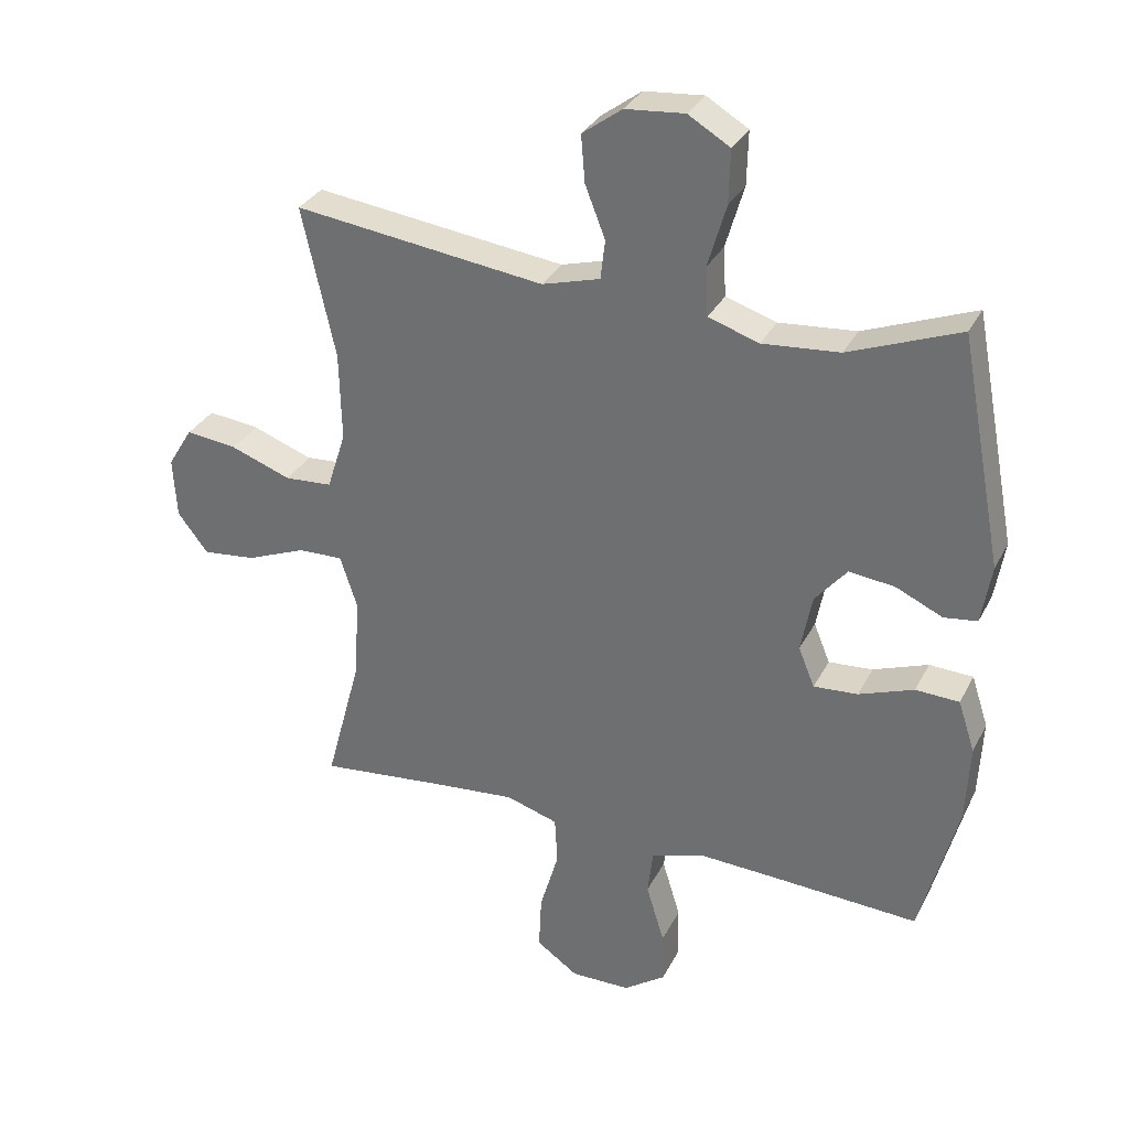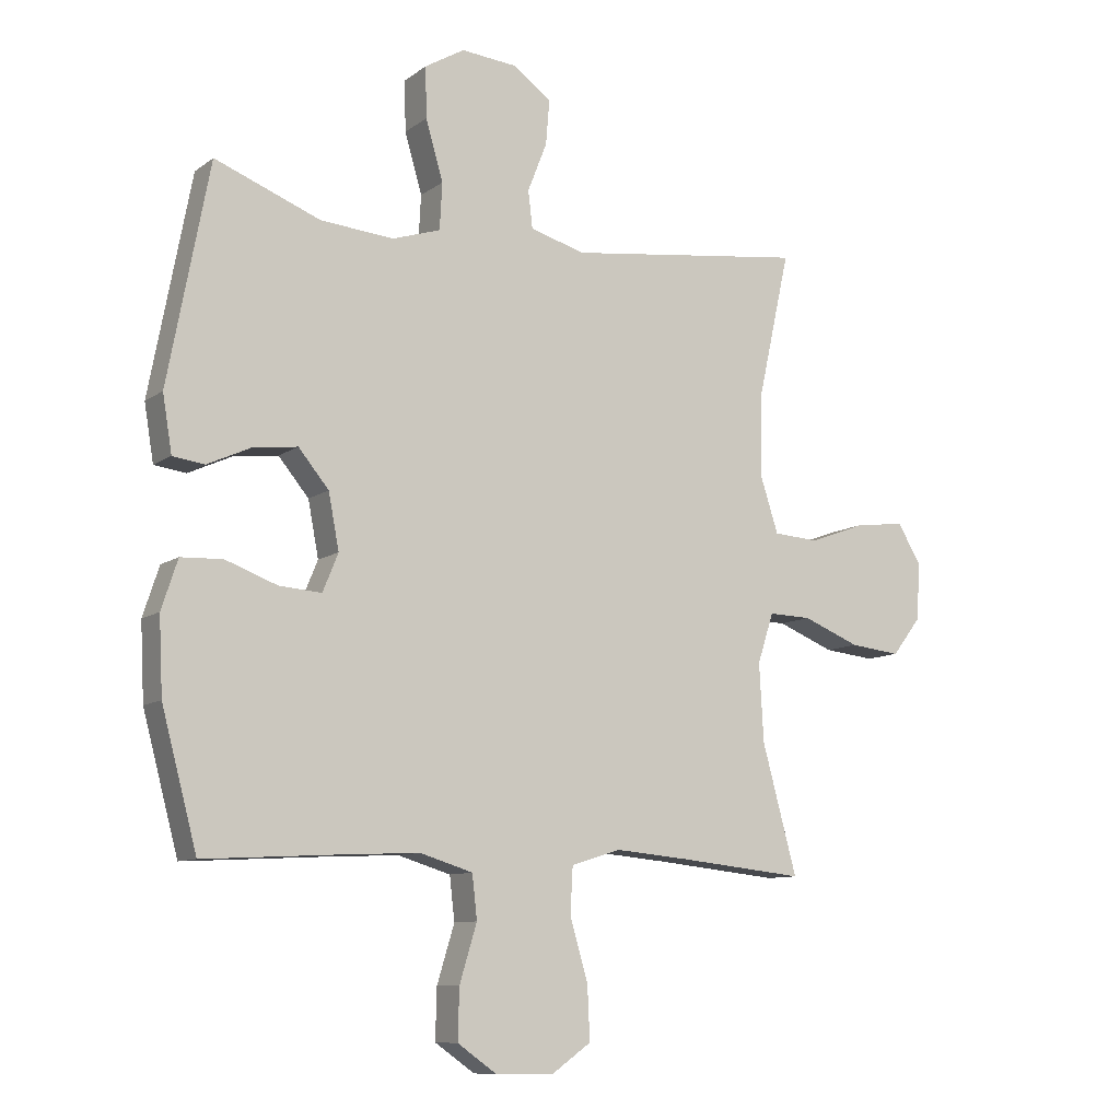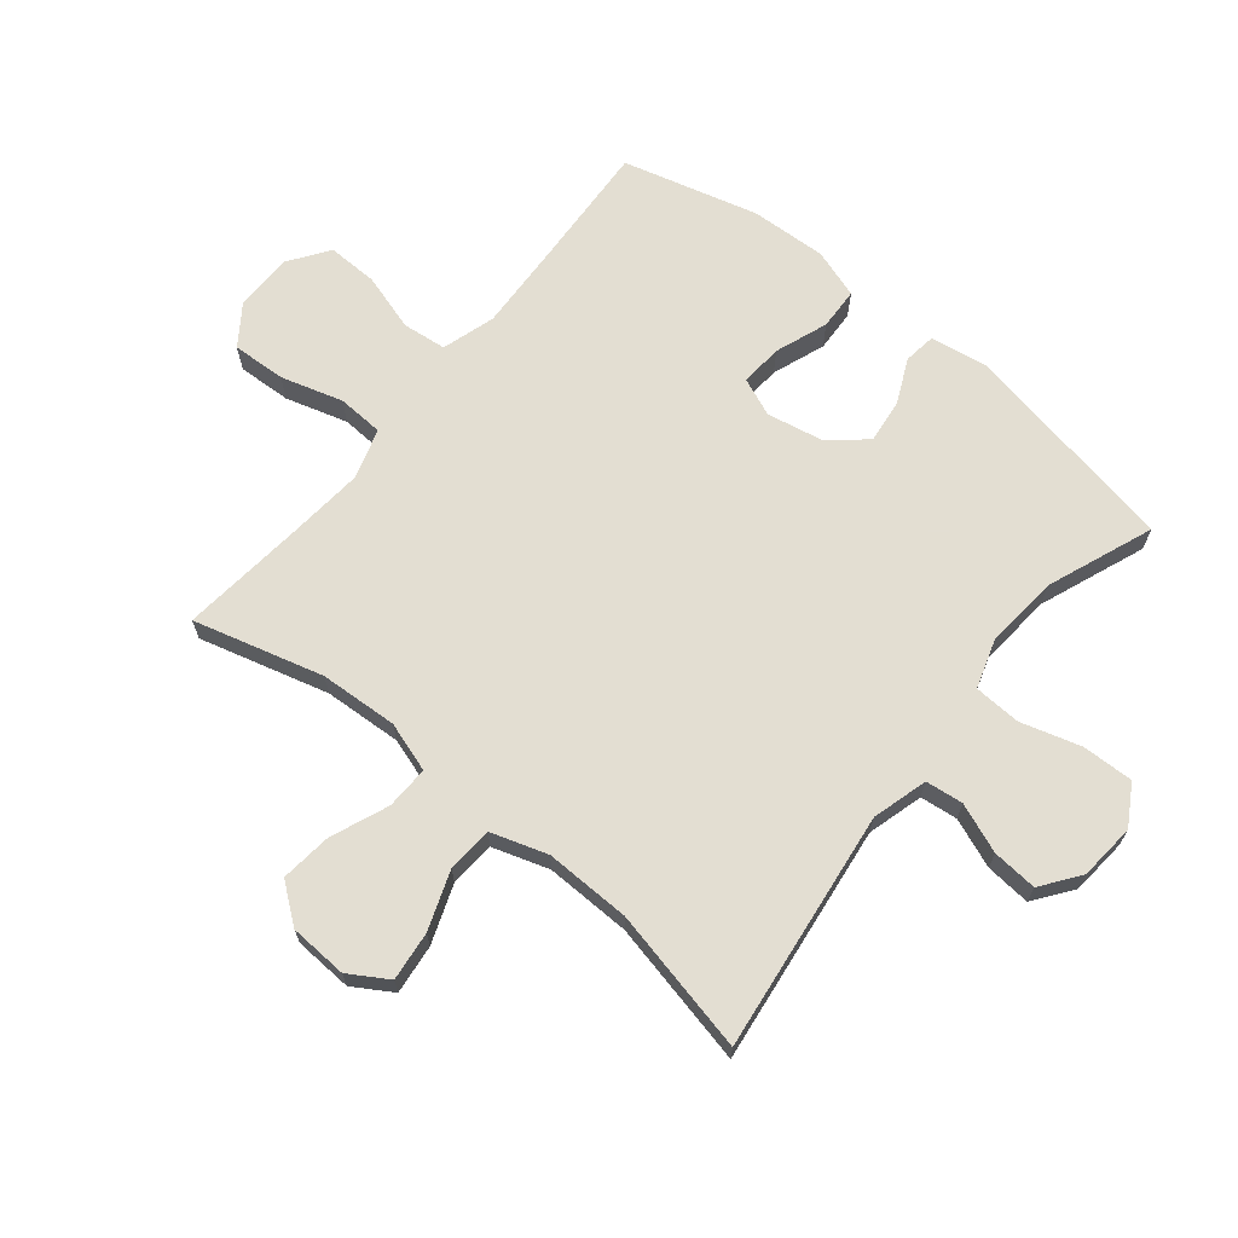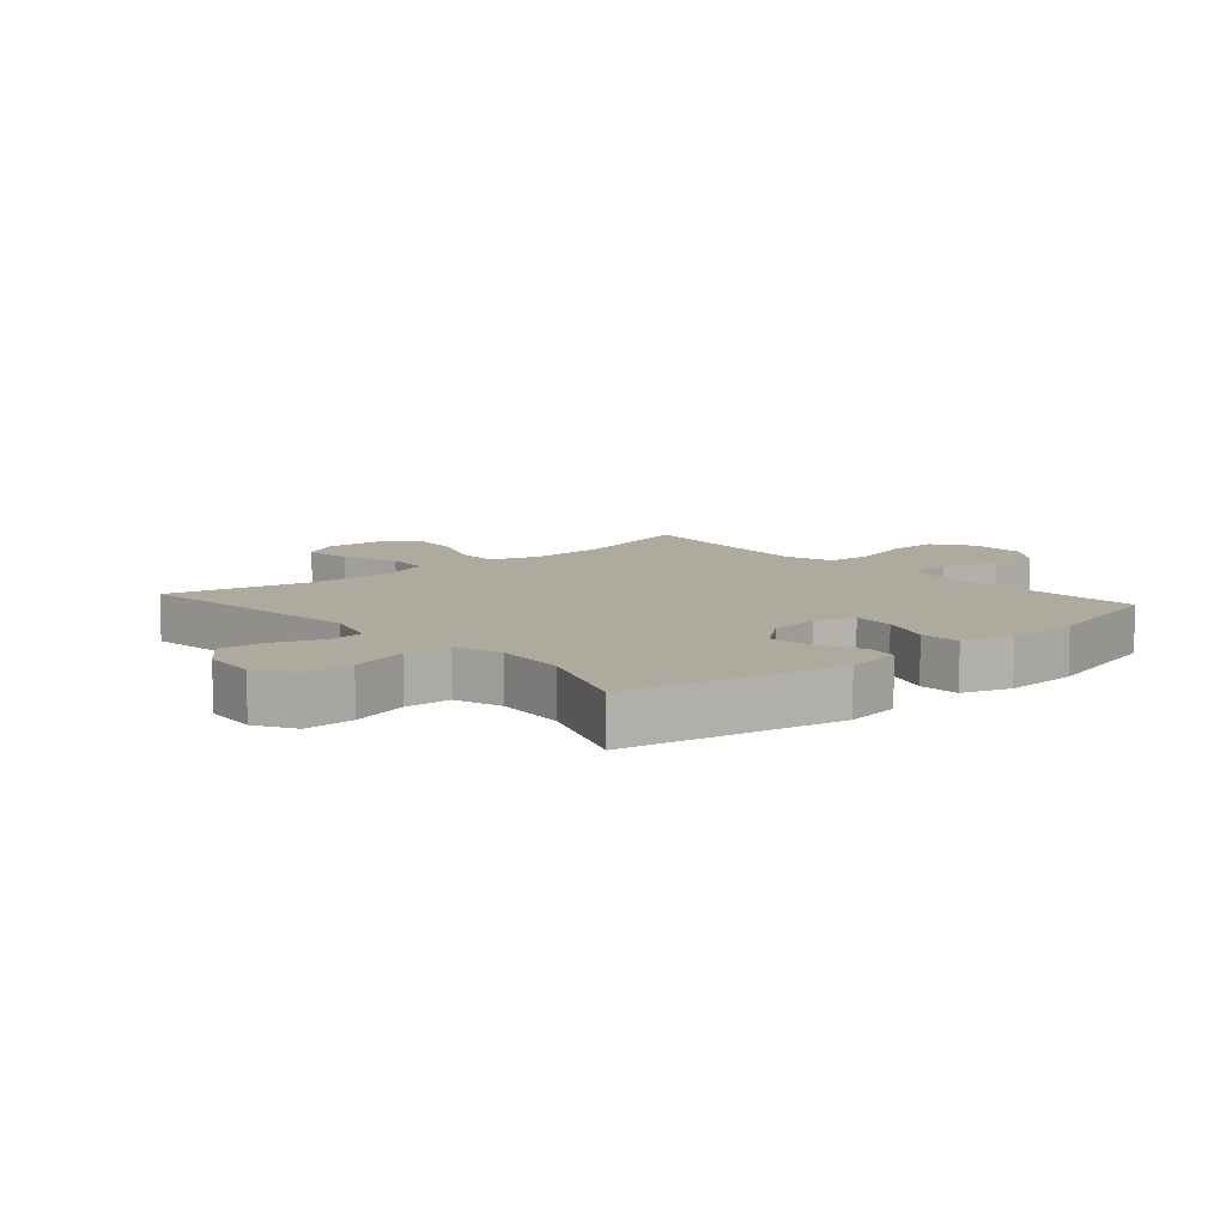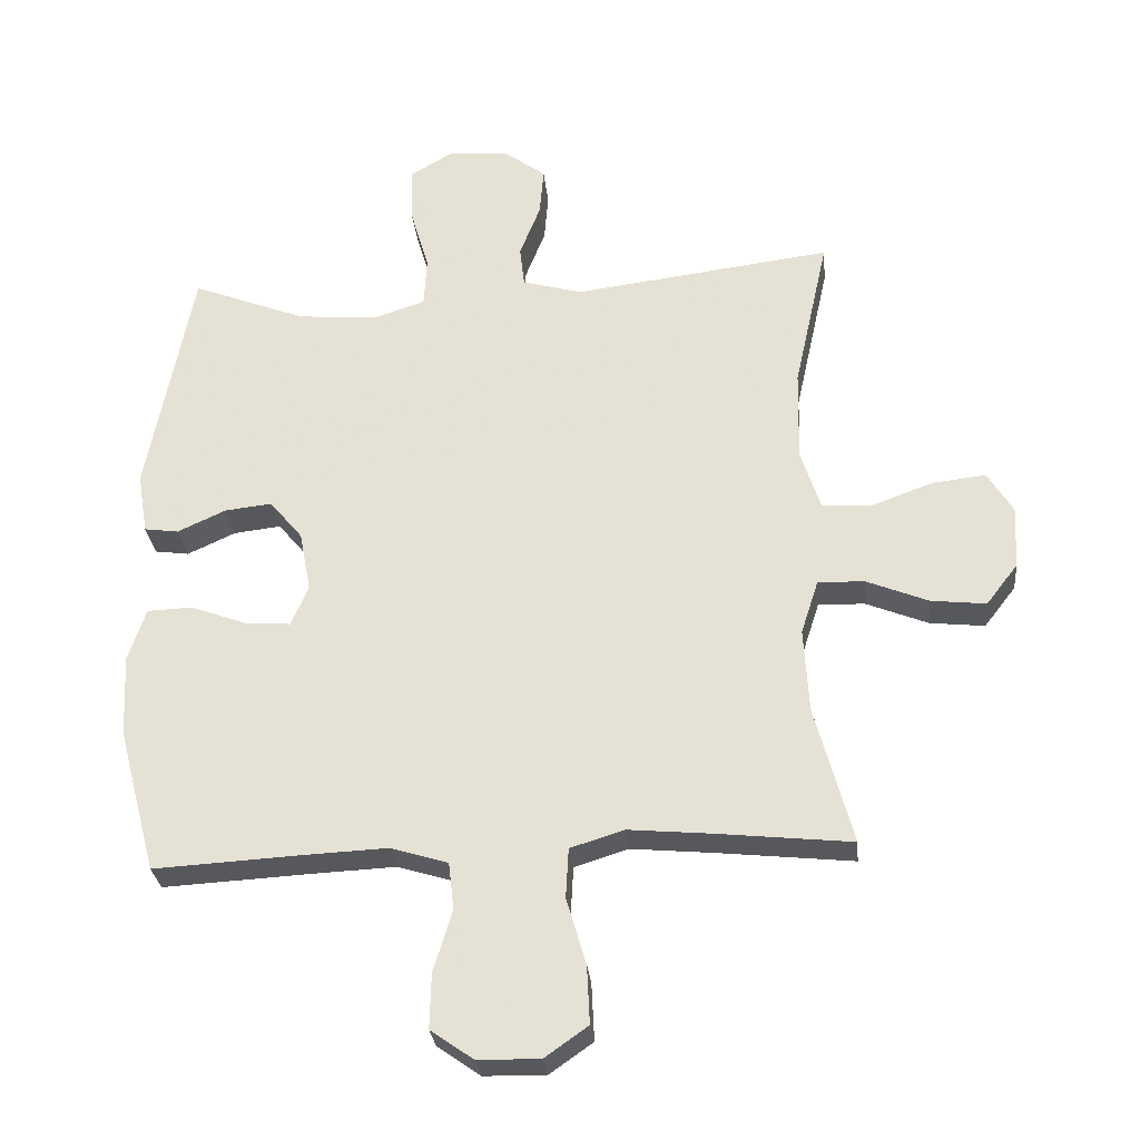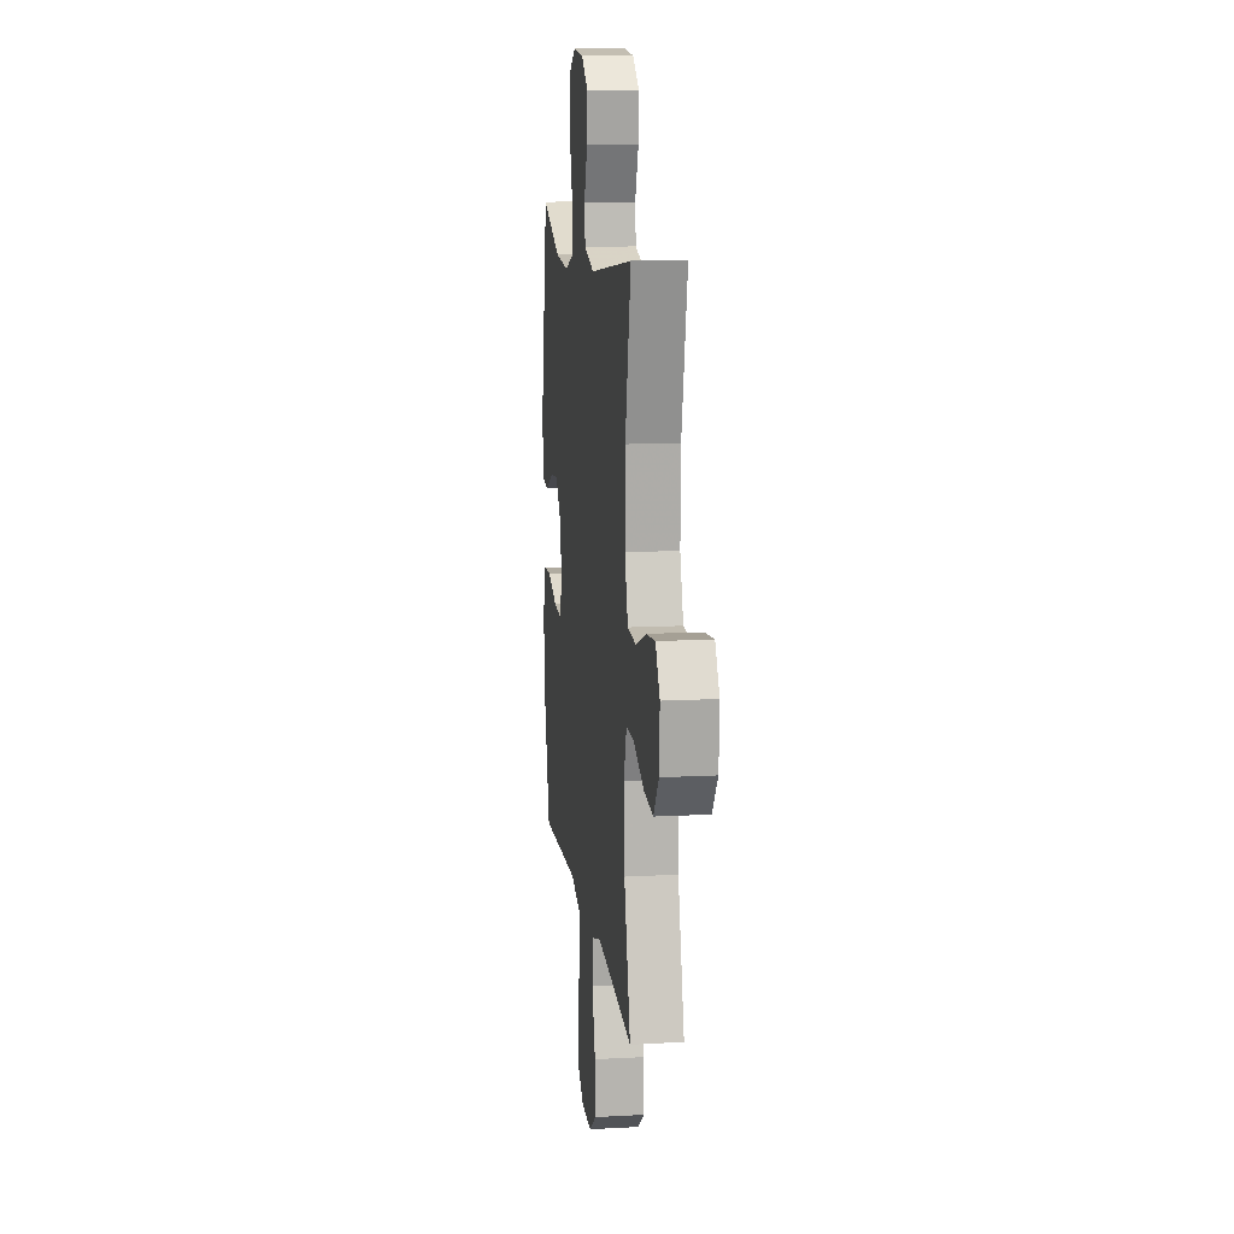
<metadata>
{"format":"obj","ext":"obj","renderer":"f3d","projection":"perspective","resolution":1024,"background":"white","views":[{"elev":31.8,"azim":23.5,"up":"+Z"},{"elev":-9.7,"azim":149.8,"up":"+Z"},{"elev":67.4,"azim":-50.9,"up":"+Y"},{"elev":9.3,"azim":49.0,"up":"+Y"},{"elev":-28.8,"azim":-174.4,"up":"+Z"},{"elev":12.4,"azim":-97.3,"up":"+Z"}]}
</metadata>
<code>
v -0.5 0.07 0.5
v -0.115 0.07 0.451
v -0.026 0.07 0.476
v -0.019 0.07 0.536
v -0.05 0.07 0.615
v -0.056 0.07 0.687
v 0.005 0.07 0.732
v 0.096 0.07 0.74
v 0.16 0.07 0.702
v 0.158 0.07 0.62
v 0.13 0.07 0.524
v 0.134 0.07 0.449
v 0.212 0.07 0.424
v 0.33 0.07 0.434
v 0.5 0.07 0.5
v 0.567 0.07 0.149
v 0.552 0.07 0.058
v 0.501 0.07 0.051
v 0.429 0.07 0.084
v 0.359 0.07 0.092
v 0.31 0.07 0.033
v 0.293 0.07 -0.056
v 0.318 0.07 -0.117
v 0.386 0.07 -0.112
v 0.47 0.07 -0.081
v 0.537 0.07 -0.084
v 0.563 0.07 -0.163
v 0.557 0.07 -0.285
v 0.5 0.07 -0.5
v 0.285 0.07 -0.488
v 0.157 0.07 -0.482
v 0.072 0.07 -0.508
v 0.064 0.07 -0.578
v 0.092 0.07 -0.67
v 0.094 0.07 -0.751
v 0.03 0.07 -0.796
v -0.062 0.07 -0.797
v -0.126 0.07 -0.752
v -0.122 0.07 -0.666
v -0.093 0.07 -0.567
v -0.097 0.07 -0.493
v -0.177 0.07 -0.468
v -0.299 0.07 -0.479
v -0.5 0.07 -0.5
v -0.444 0.07 -0.293
v -0.437 0.07 -0.168
v -0.463 0.07 -0.088
v -0.532 0.07 -0.09
v -0.624 0.07 -0.127
v -0.706 0.07 -0.136
v -0.753 0.07 -0.075
v -0.758 0.07 0.018
v -0.72 0.07 0.08
v -0.641 0.07 0.071
v -0.548 0.07 0.037
v -0.475 0.07 0.042
v -0.446 0.07 0.132
v -0.449 0.07 0.269
v -0.5 0 0.5
v -0.115 0 0.451
v -0.026 0 0.476
v -0.019 0 0.536
v -0.05 0 0.615
v -0.056 0 0.687
v 0.005 0 0.732
v 0.096 0 0.74
v 0.16 0 0.702
v 0.158 0 0.62
v 0.13 0 0.524
v 0.134 0 0.449
v 0.212 0 0.424
v 0.33 0 0.434
v 0.5 0 0.5
v 0.567 0 0.149
v 0.552 0 0.058
v 0.501 0 0.051
v 0.429 0 0.084
v 0.359 0 0.092
v 0.31 0 0.033
v 0.293 0 -0.056
v 0.318 0 -0.117
v 0.386 0 -0.112
v 0.47 0 -0.081
v 0.537 0 -0.084
v 0.563 0 -0.163
v 0.557 0 -0.285
v 0.5 0 -0.5
v 0.285 0 -0.488
v 0.157 0 -0.482
v 0.072 0 -0.508
v 0.064 0 -0.578
v 0.092 0 -0.67
v 0.094 0 -0.751
v 0.03 0 -0.796
v -0.062 0 -0.797
v -0.126 0 -0.752
v -0.122 0 -0.666
v -0.093 0 -0.567
v -0.097 0 -0.493
v -0.177 0 -0.468
v -0.299 0 -0.479
v -0.5 0 -0.5
v -0.444 0 -0.293
v -0.437 0 -0.168
v -0.463 0 -0.088
v -0.532 0 -0.09
v -0.624 0 -0.127
v -0.706 0 -0.136
v -0.753 0 -0.075
v -0.758 0 0.018
v -0.72 0 0.08
v -0.641 0 0.071
v -0.548 0 0.037
v -0.475 0 0.042
v -0.446 0 0.132
v -0.449 0 0.269
f 52 53 54 55
f 52 55 56
f 51 52 56
f 48 49 50 51
f 47 48 51 56
f 46 47 56 57
f 43 44 45
f 42 43 45 46
f 41 42 46 57
f 37 38 39 40
f 37 40 41
f 36 37 41
f 33 34 35 36
f 32 33 36 41
f 31 32 41 57
f 27 28 29 30
f 24 25 26 27
f 23 24 27 30
f 22 23 30 31
f 16 17 18 19
f 14 15 16 19
f 13 14 19 20
f 12 13 20 21
f 8 9 10 11
f 8 11 12
f 7 8 12
f 4 5 6 7
f 3 4 7 12
f 2 3 12 21
f 58 1 2 21
f 31 57 58
f 21 22 31 58
f 113 112 111 110
f 114 113 110
f 114 110 109
f 109 108 107 106
f 114 109 106 105
f 115 114 105 104
f 103 102 101
f 104 103 101 100
f 115 104 100 99
f 98 97 96 95
f 99 98 95
f 99 95 94
f 94 93 92 91
f 99 94 91 90
f 115 99 90 89
f 88 87 86 85
f 85 84 83 82
f 88 85 82 81
f 89 88 81 80
f 77 76 75 74
f 77 74 73 72
f 78 77 72 71
f 79 78 71 70
f 69 68 67 66
f 70 69 66
f 70 66 65
f 65 64 63 62
f 70 65 62 61
f 79 70 61 60
f 79 60 59 116
f 116 115 89
f 116 89 80 79
f 1 59 60 2
f 2 60 61 3
f 3 61 62 4
f 4 62 63 5
f 5 63 64 6
f 6 64 65 7
f 7 65 66 8
f 8 66 67 9
f 9 67 68 10
f 10 68 69 11
f 11 69 70 12
f 12 70 71 13
f 13 71 72 14
f 14 72 73 15
f 15 73 74 16
f 16 74 75 17
f 17 75 76 18
f 18 76 77 19
f 19 77 78 20
f 20 78 79 21
f 21 79 80 22
f 22 80 81 23
f 23 81 82 24
f 24 82 83 25
f 25 83 84 26
f 26 84 85 27
f 27 85 86 28
f 28 86 87 29
f 29 87 88 30
f 30 88 89 31
f 31 89 90 32
f 32 90 91 33
f 33 91 92 34
f 34 92 93 35
f 35 93 94 36
f 36 94 95 37
f 37 95 96 38
f 38 96 97 39
f 39 97 98 40
f 40 98 99 41
f 41 99 100 42
f 42 100 101 43
f 43 101 102 44
f 44 102 103 45
f 45 103 104 46
f 46 104 105 47
f 47 105 106 48
f 48 106 107 49
f 49 107 108 50
f 50 108 109 51
f 51 109 110 52
f 52 110 111 53
f 53 111 112 54
f 54 112 113 55
f 55 113 114 56
f 56 114 115 57
f 57 115 116 58
f 58 116 59 1

</code>
